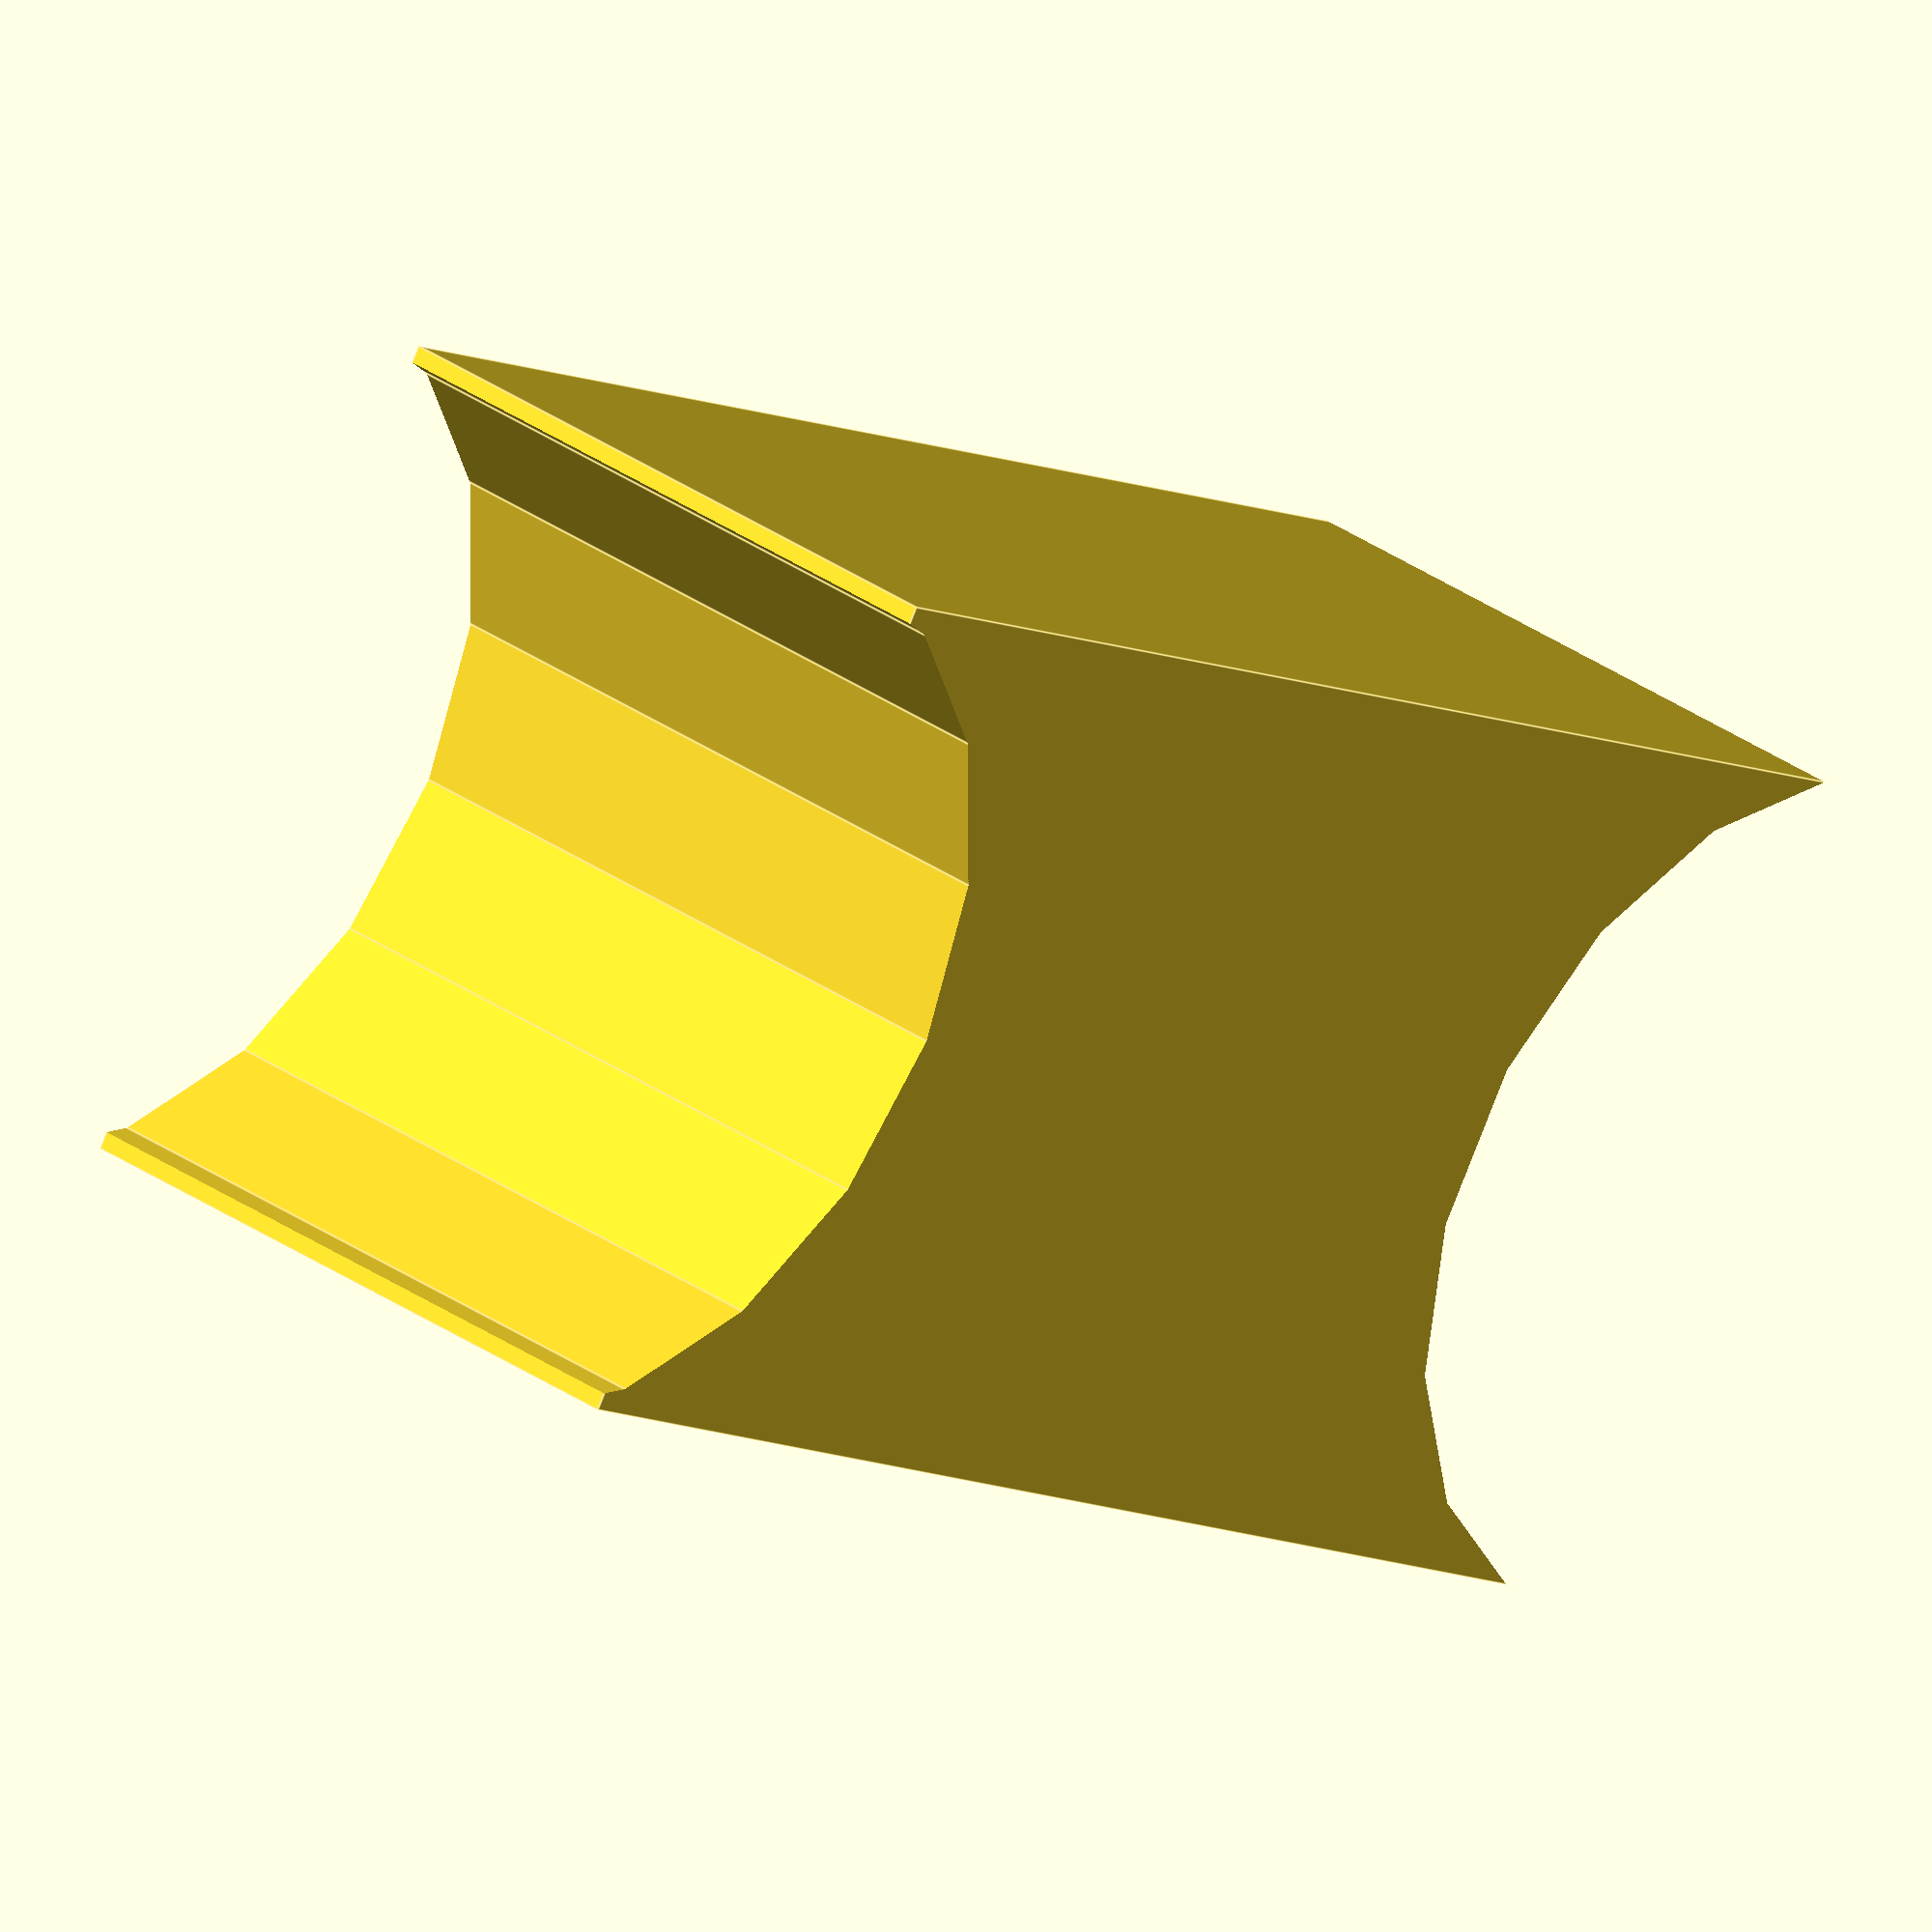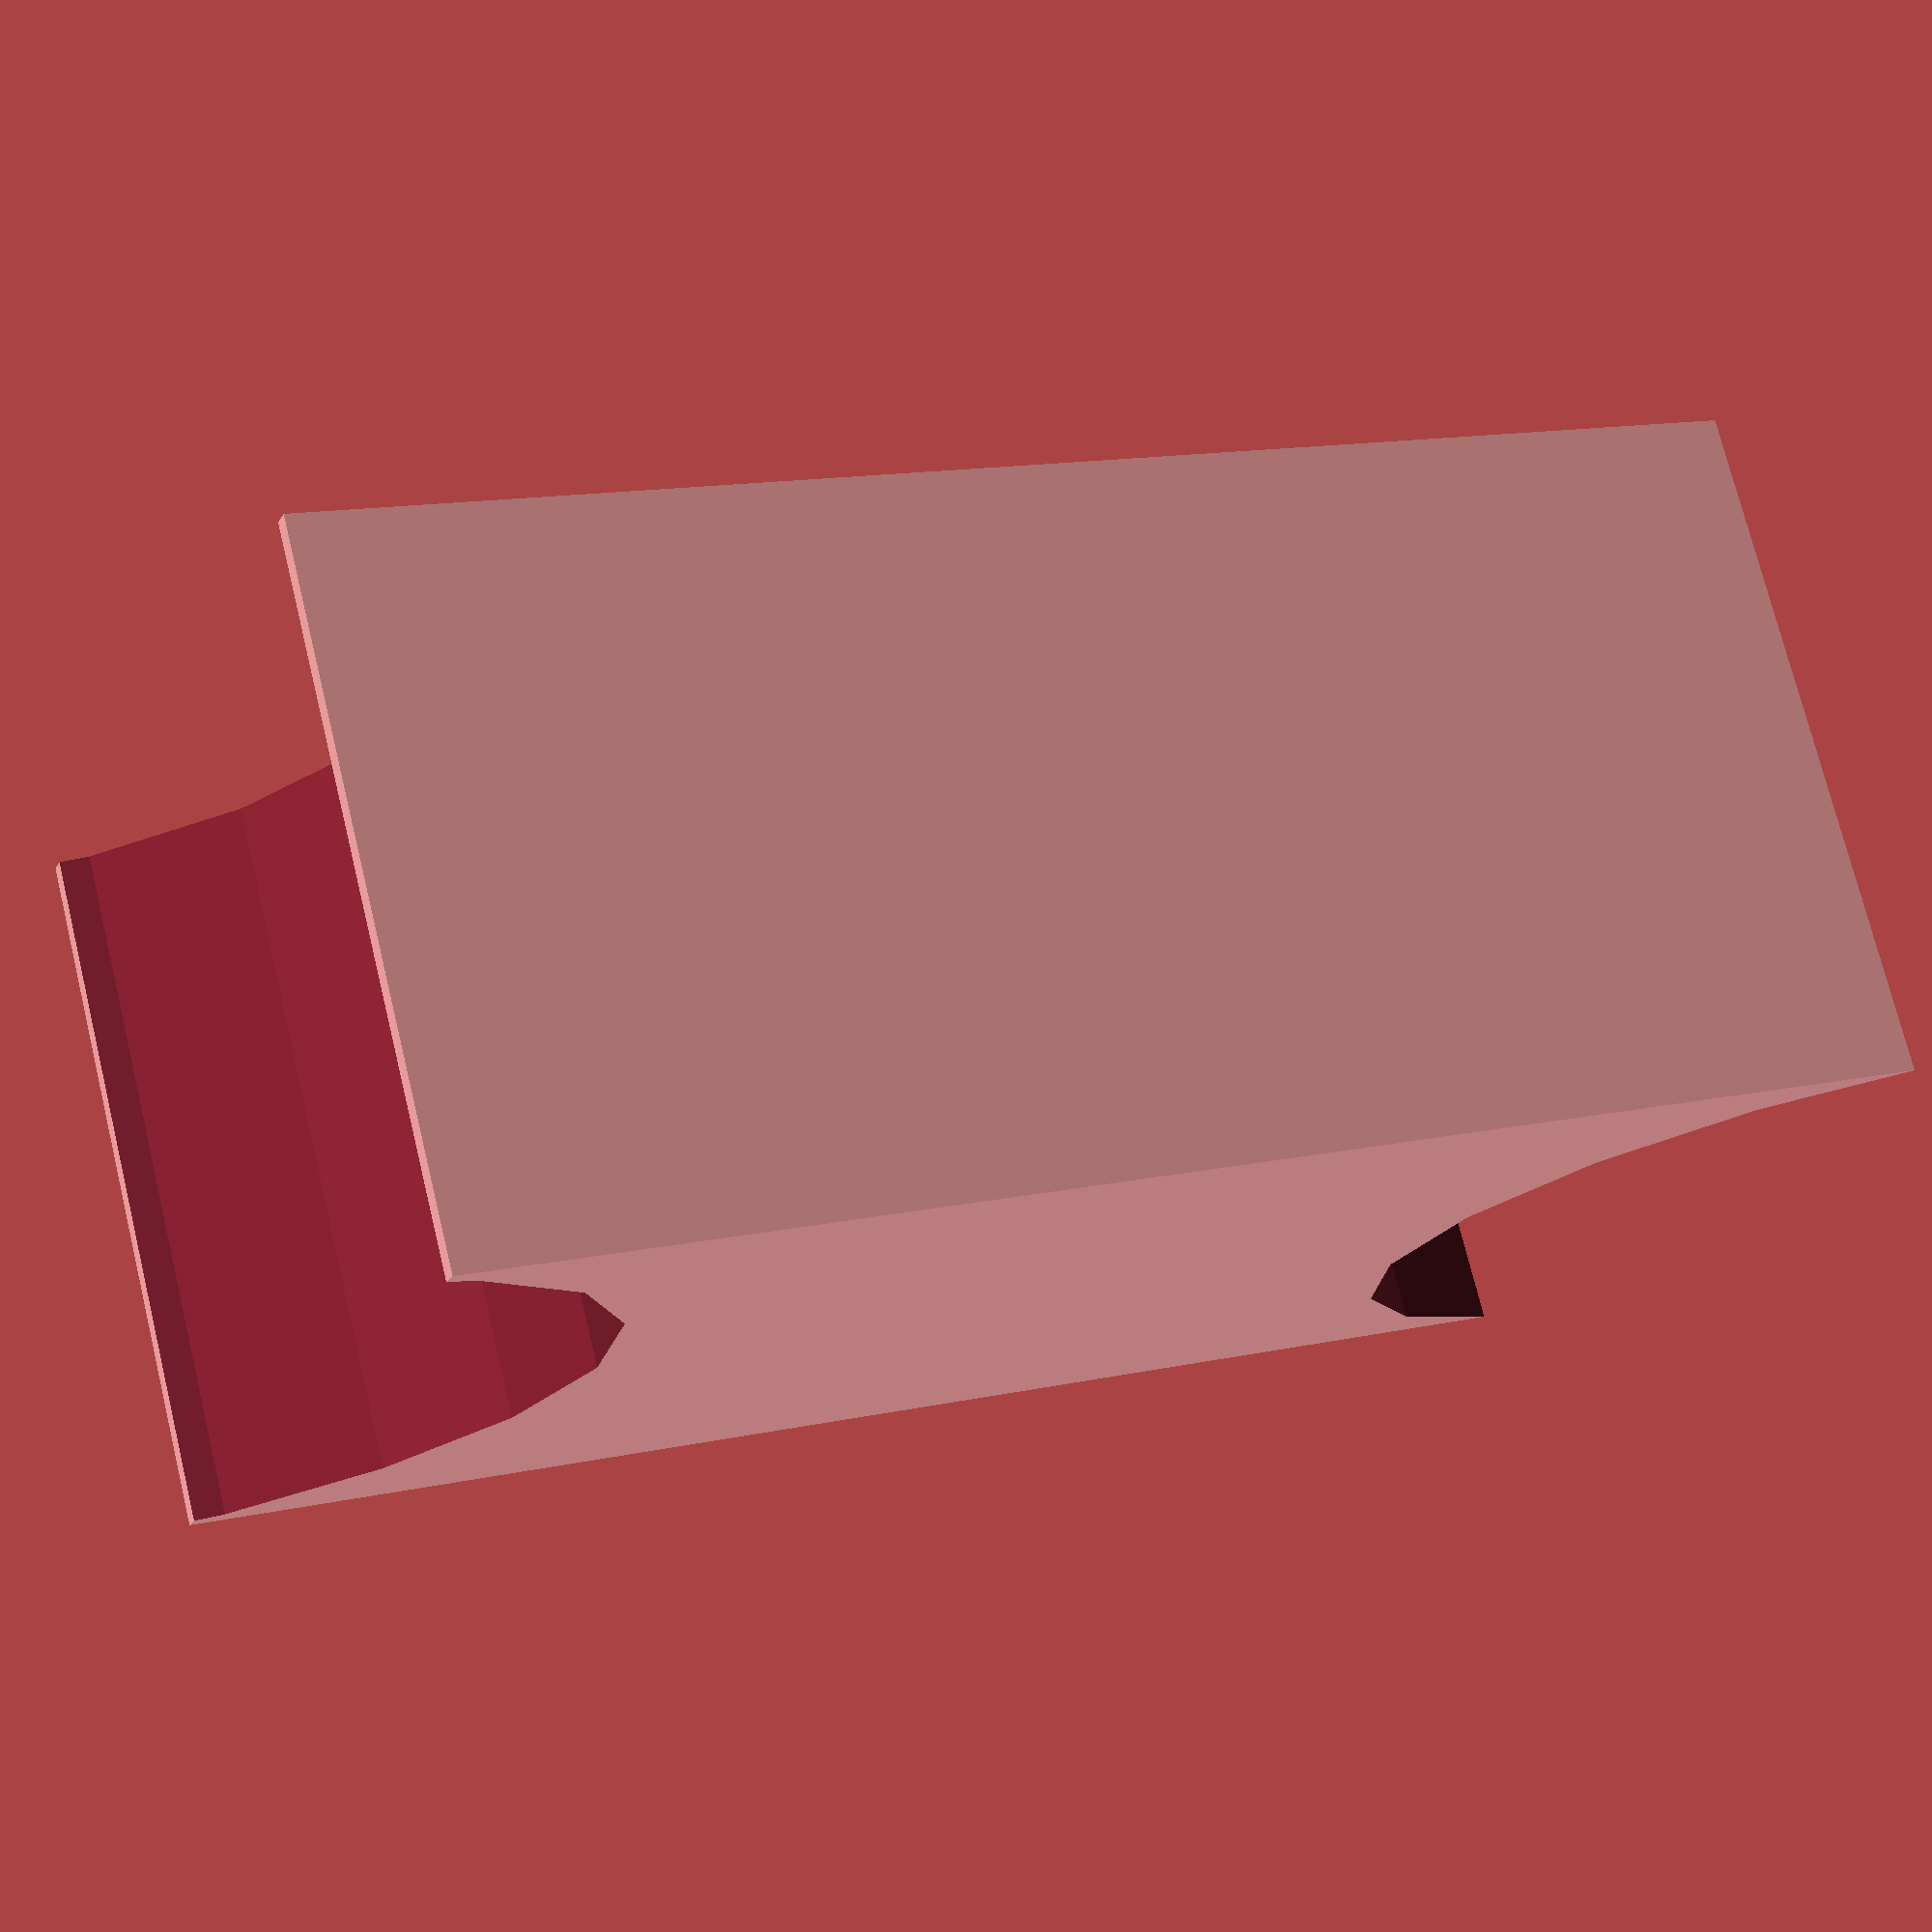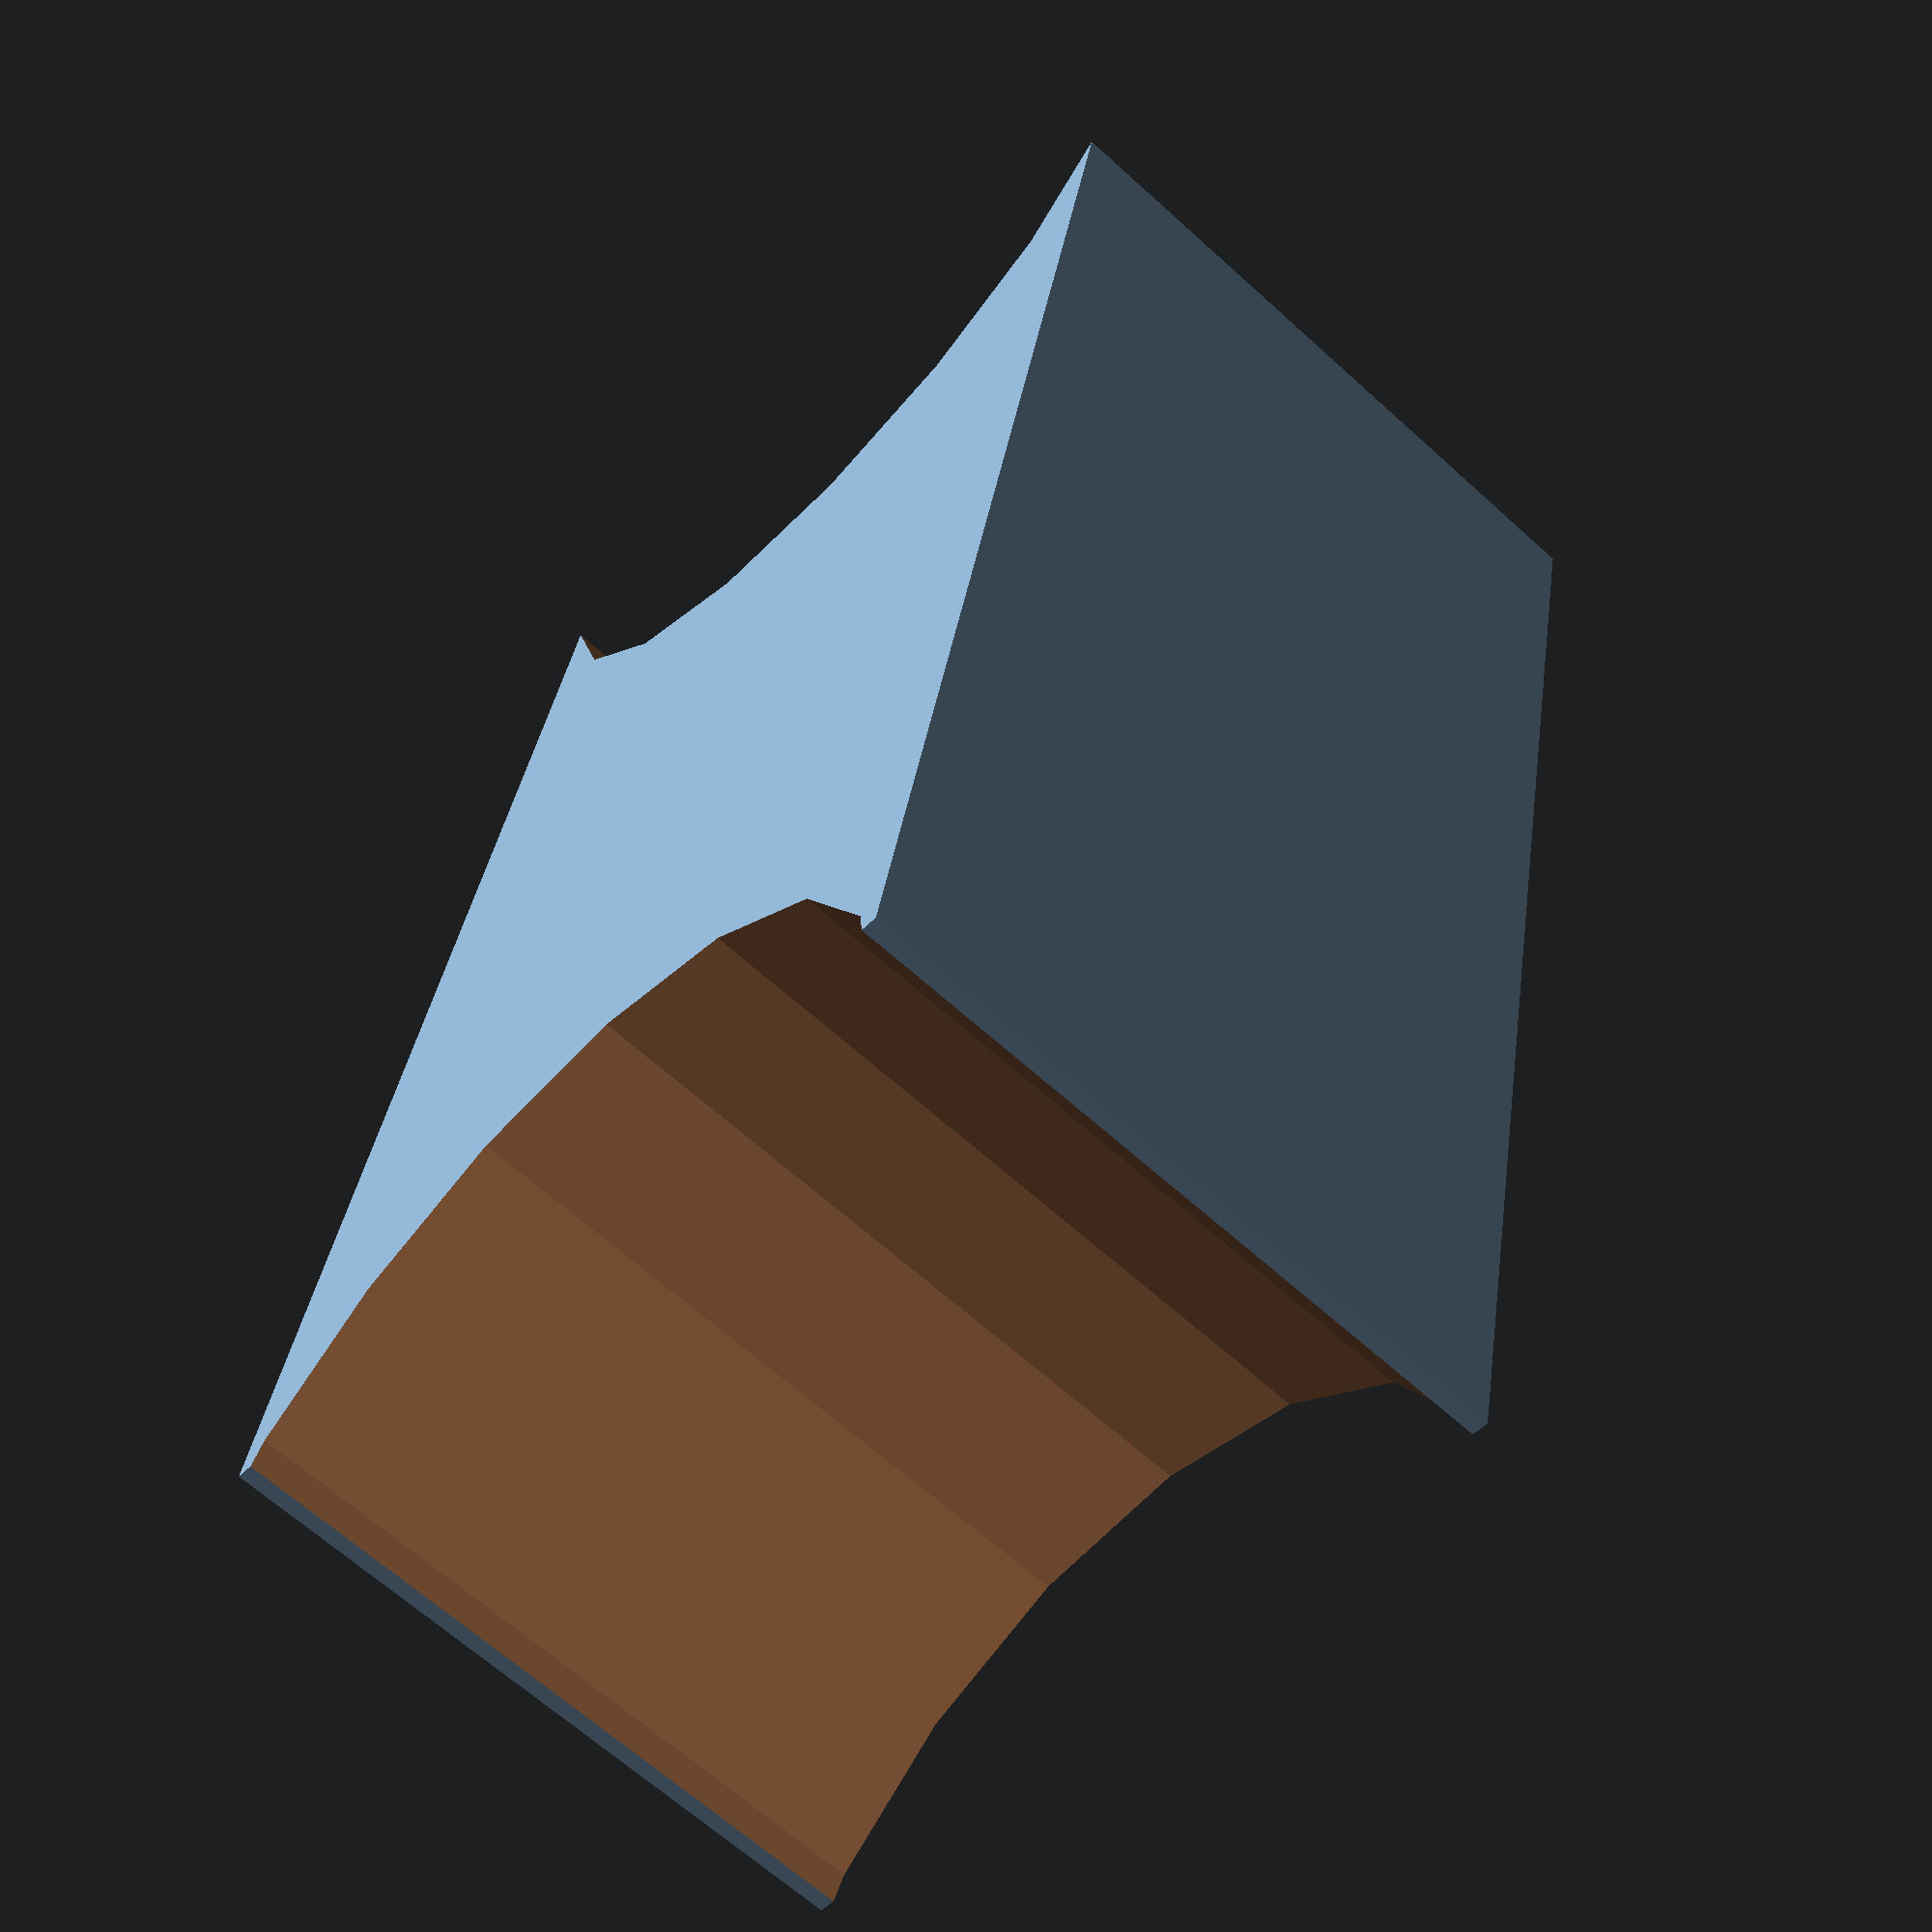
<openscad>
//15.74mm dia

//10.42mm gap

difference() {
    translate([2,-5,0.5]) cube([17.55,10,8]);
    cylinder(10, 10.5/2, 10.5/2);
    translate([5.21+(15.74),0,0]) cylinder(10, 10.5/2, 10.5/2);
}
</openscad>
<views>
elev=327.7 azim=31.4 roll=314.5 proj=o view=edges
elev=105.5 azim=336.4 roll=13.8 proj=p view=wireframe
elev=244.8 azim=78.4 roll=312.5 proj=p view=wireframe
</views>
